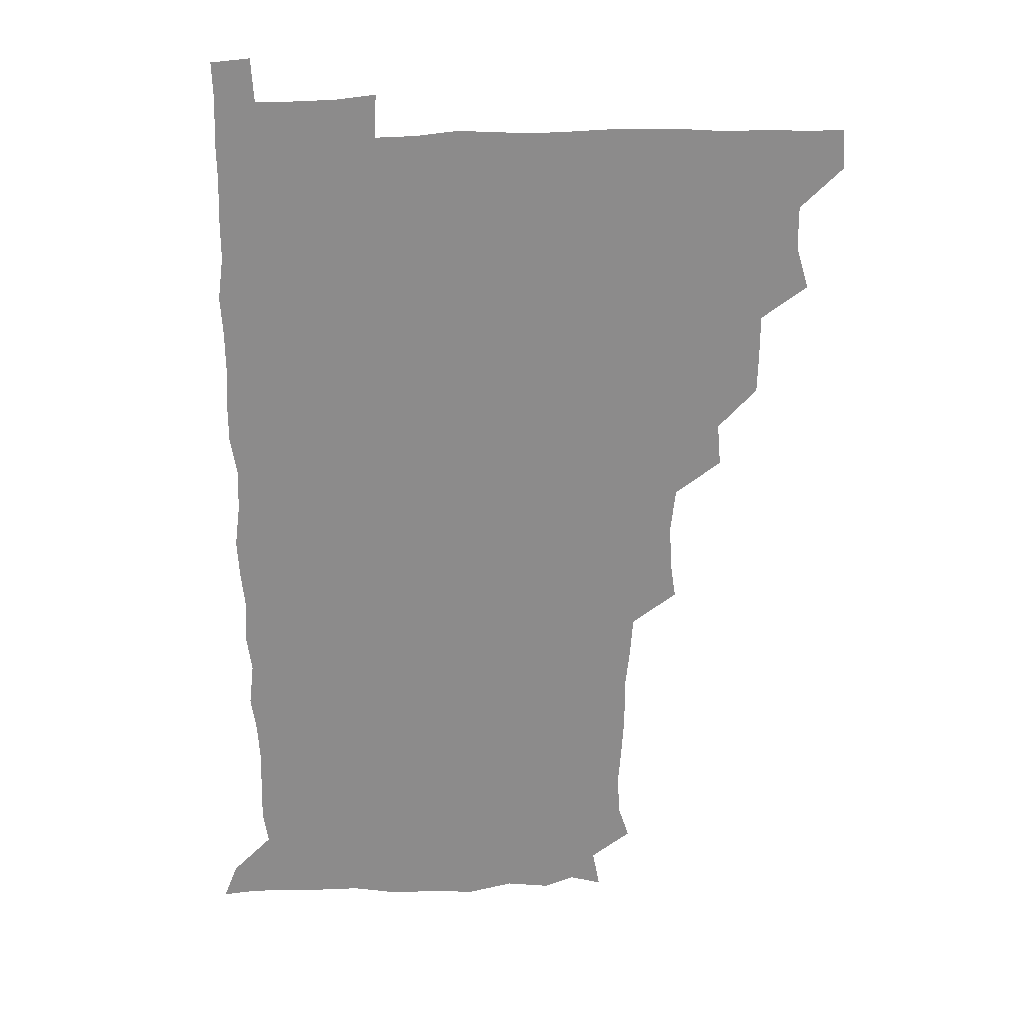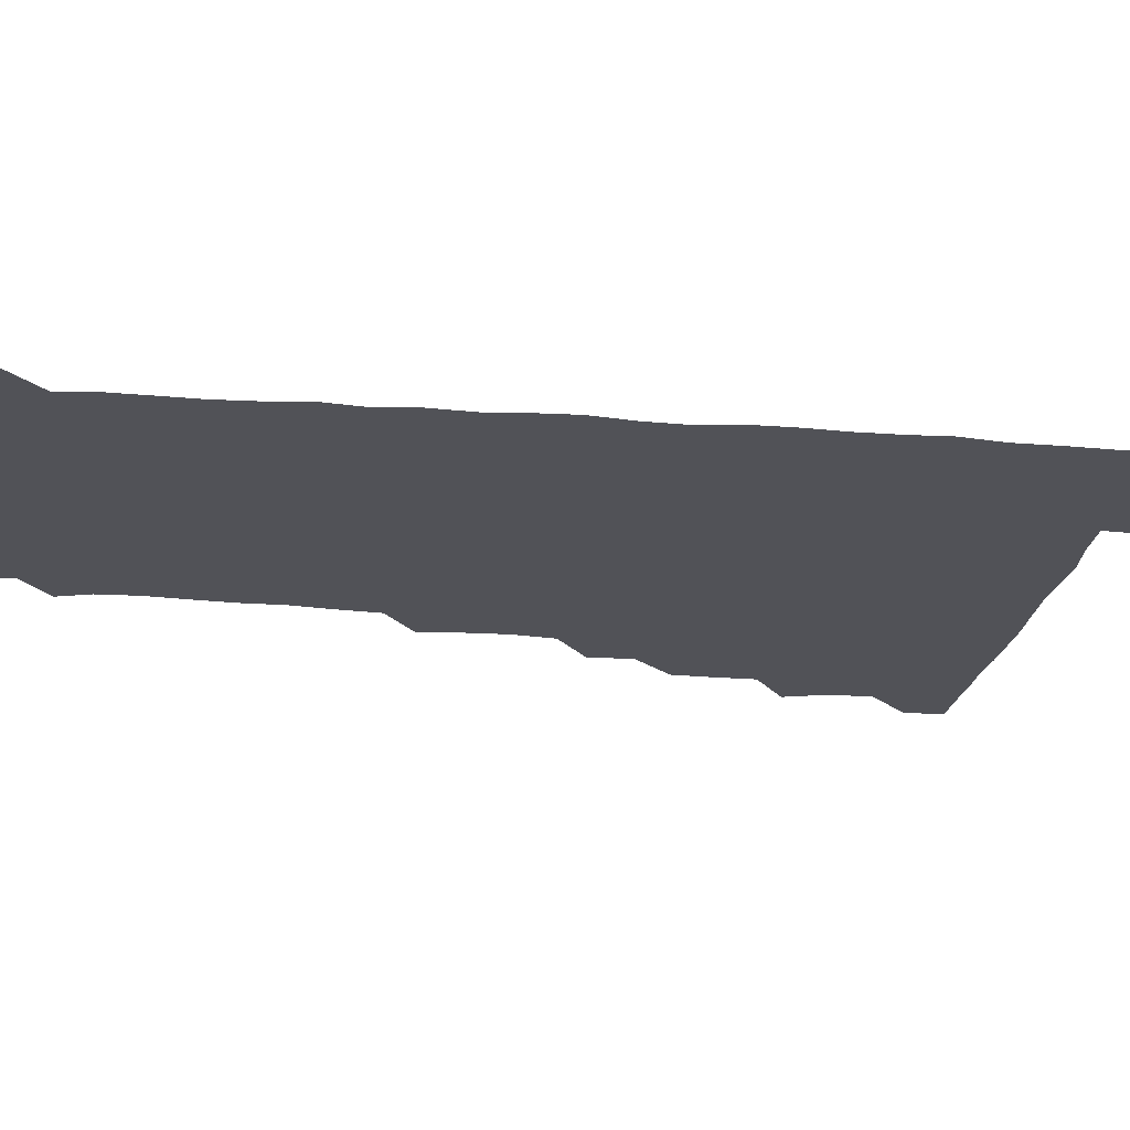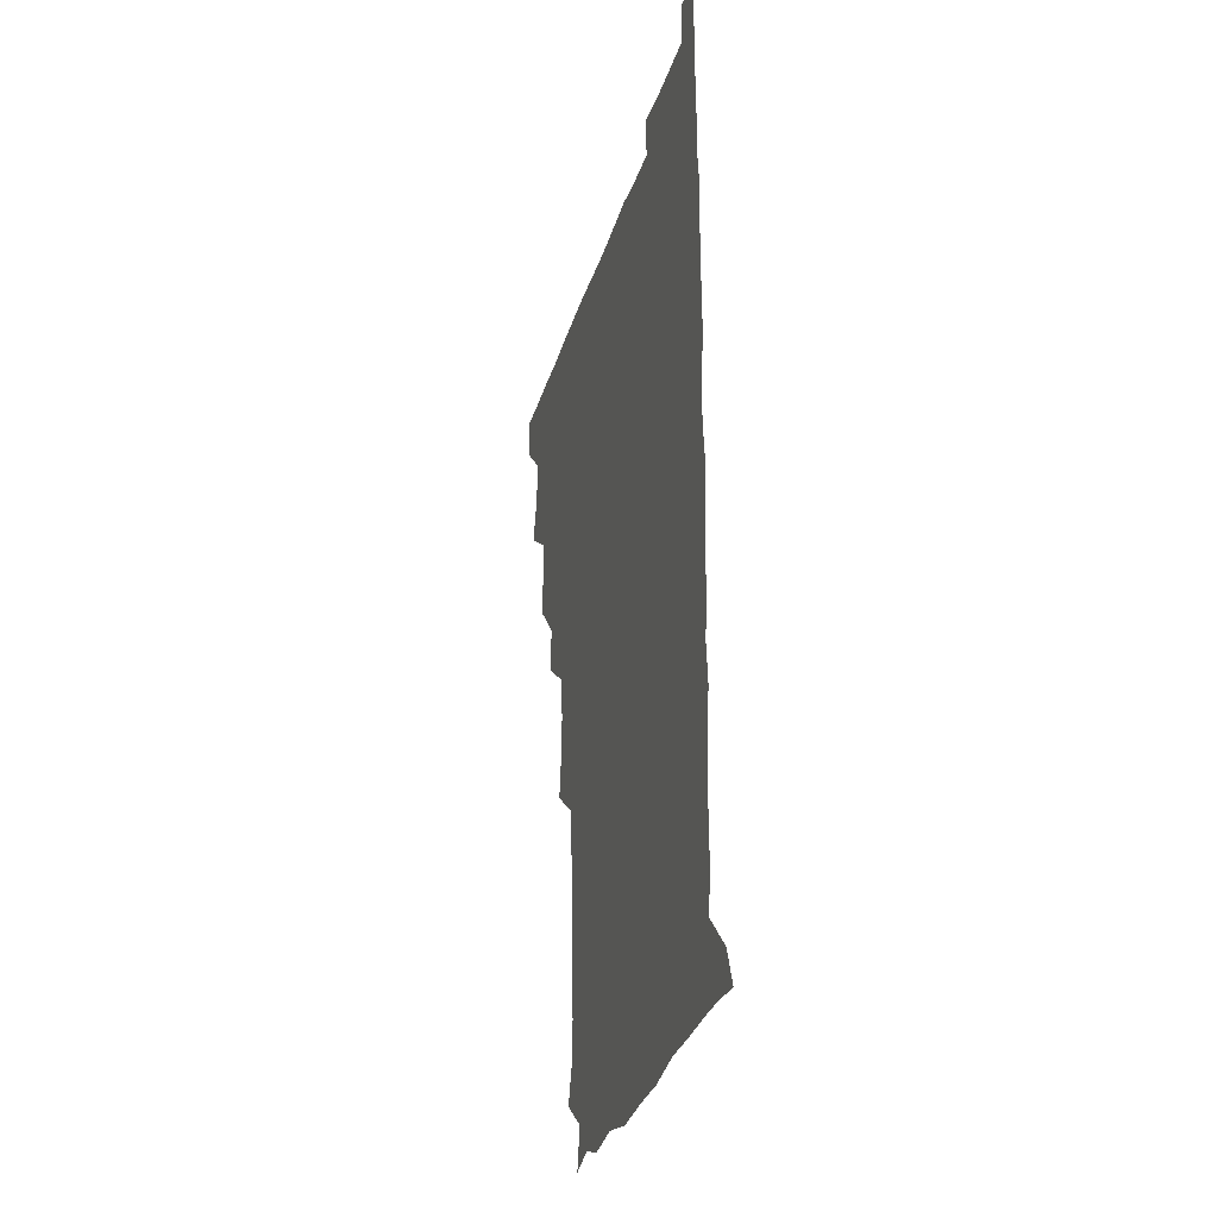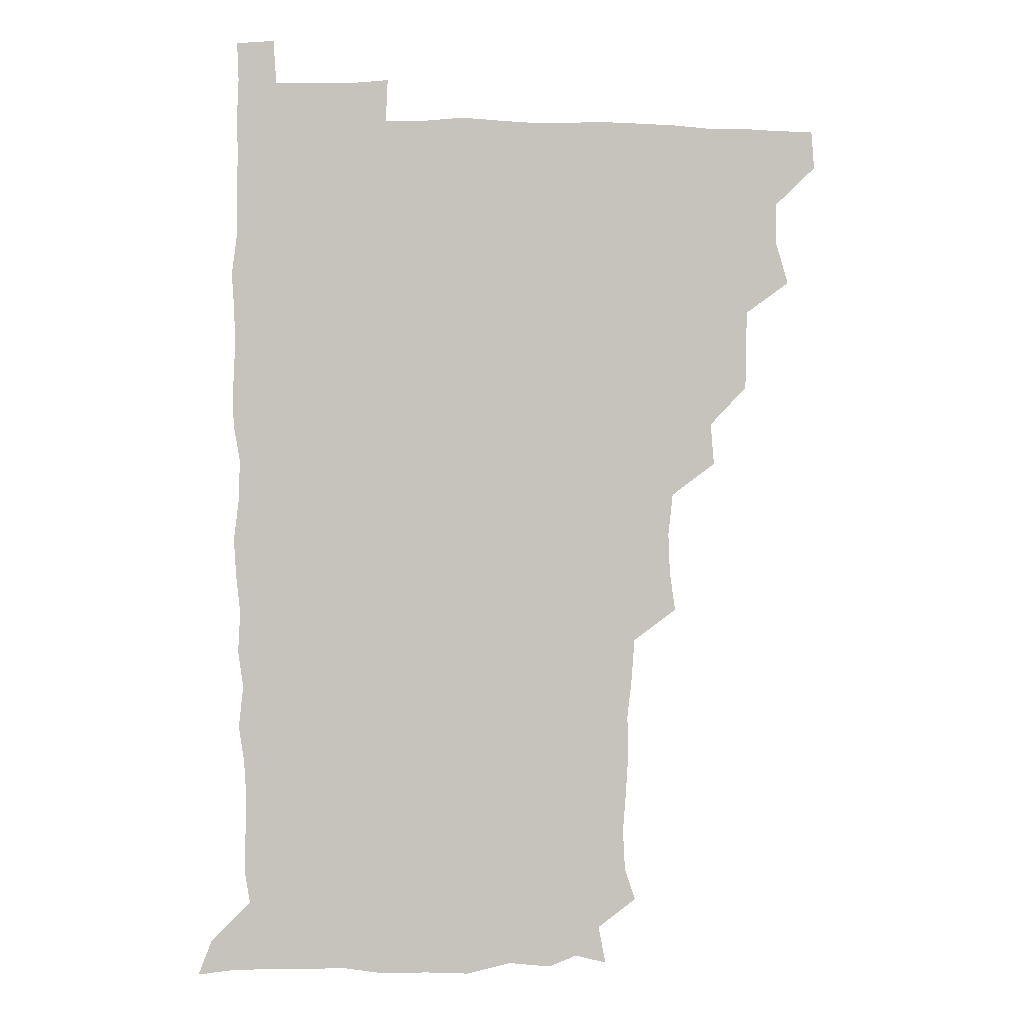
<metadata>
{"format":"obj","ext":"obj","renderer":"f3d","projection":"perspective","resolution":1024,"background":"white","views":[{"elev":26.3,"azim":176.5,"up":"+Y"},{"elev":-21.6,"azim":81.8,"up":"+Z"},{"elev":-29.5,"azim":74.9,"up":"+Y"},{"elev":1.1,"azim":171.2,"up":"+Y"}]}
</metadata>
<code>
v 480 510.3 0
v 481.2 525.5 0
v 491.3 461.8 0
v 496.3 478.2 0
v 496.4 494.7 0
v 496.8 510.4 0
v 496.3 525.5 0
v 509.6 417.7 0
v 509.1 433.1 0
v 509.1 449.1 0
v 511.8 466.1 0
v 512 480.7 0
v 512.9 495.9 0
v 512.2 510.5 0
v 511 526.1 0
v 523.1 385.8 0
v 524.4 402.2 0
v 526 419.6 0
v 526.5 435.7 0
v 525.5 450.5 0
v 526.3 465.7 0
v 526.8 480.8 0
v 527.7 495.8 0
v 526.8 510.7 0
v 526.2 525.9 0
v 539.6 324.7 0
v 541.9 340.2 0
v 542.6 356.3 0
v 540.7 372.7 0
v 540.6 389.4 0
v 542.9 406.9 0
v 540.7 420.5 0
v 543.6 437.9 0
v 542.9 452 0
v 542 466.4 0
v 542.4 481.2 0
v 542.5 495.6 0
v 541.9 510.2 0
v 540.9 526.9 0
v 556.8 203.5 0
v 561 216.4 0
v 561.8 232.1 0
v 560.6 248.1 0
v 559.6 263.3 0
v 560 280.2 0
v 558.3 294.6 0
v 557 312.1 0
v 557.1 329.2 0
v 557.5 345 0
v 556.9 360 0
v 556.9 376 0
v 556.6 391.3 0
v 557.2 407 0
v 556.4 421.5 0
v 557.1 436.8 0
v 557.4 451.9 0
v 557.5 466.7 0
v 557.4 481.1 0
v 556.9 495.7 0
v 556.5 510.7 0
v 555.5 527.2 0
v 569.3 177.2 0
v 572.1 192.2 0
v 570.6 204.7 0
v 575.6 224.5 0
v 574.8 239.4 0
v 574.3 254.5 0
v 573.9 269.7 0
v 573 284.2 0
v 573 300.7 0
v 572.9 317 0
v 573 332.5 0
v 572.2 346.5 0
v 572 361.8 0
v 571.7 376.7 0
v 571.6 391.8 0
v 572.2 407.5 0
v 572.4 422.5 0
v 572.2 436.9 0
v 572.3 452 0
v 572 466.5 0
v 571.7 481.1 0
v 571.8 495.6 0
v 571.5 510.1 0
v 570.1 527.5 0
v 581.8 180.7 0
v 585.4 193.9 0
v 586.4 209.4 0
v 589.7 228.9 0
v 588.6 242.9 0
v 588.8 257.7 0
v 588.3 272.5 0
v 587 285.7 0
v 587.3 302.1 0
v 587 316.9 0
v 587.1 332.5 0
v 587.2 347.8 0
v 586.7 362.3 0
v 587.1 378.2 0
v 587 393.1 0
v 586.9 407.4 0
v 587.6 423.2 0
v 586.6 436.7 0
v 587 451.9 0
v 587.4 466.5 0
v 586.4 481.2 0
v 586.4 495.7 0
v 586.2 510.4 0
v 585.1 526.8 0
v 593 176.5 0
v 601.8 199.6 0
v 603.2 215.5 0
v 603.2 228.8 0
v 601.7 240.7 0
v 602.5 258.6 0
v 602.1 273 0
v 602.3 288.5 0
v 602 303.1 0
v 601.9 317.2 0
v 601.7 332.6 0
v 601.9 348 0
v 601.3 361.7 0
v 601.4 376.8 0
v 601.2 391.4 0
v 601.6 407.7 0
v 601.6 422.5 0
v 601.2 436.5 0
v 601.7 451.8 0
v 601.8 466.4 0
v 601.6 481.1 0
v 601 496.2 0
v 601.1 510.7 0
v 600.3 526.4 0
v 609.8 178.5 0
v 616.2 199.7 0
v 617.1 214.7 0
v 617.3 229.6 0
v 617.1 244 0
v 616.8 258.1 0
v 616.6 272.8 0
v 616.5 287.7 0
v 616.1 301.9 0
v 616.7 319.6 0
v 616.5 333.3 0
v 616.5 348.3 0
v 615.9 361.5 0
v 616.3 377.6 0
v 616.4 392.8 0
v 616.4 407.7 0
v 616.2 422 0
v 616.2 436.9 0
v 616.7 452.4 0
v 616.4 466.5 0
v 616.6 481.1 0
v 616.9 495.5 0
v 616.4 510.2 0
v 615 527.1 0
v 627.3 174.7 0
v 630.2 198.1 0
v 631.3 214.5 0
v 631.6 230.2 0
v 631.3 243.9 0
v 631.5 259.1 0
v 631.2 273.9 0
v 631.2 288.8 0
v 631.5 303.4 0
v 631.2 317.6 0
v 631 332.9 0
v 630.9 348.1 0
v 631.2 363.8 0
v 631 377.5 0
v 631 392.8 0
v 630.9 408.2 0
v 630.9 422.1 0
v 630.9 436.9 0
v 631.1 451.9 0
v 631.2 466.4 0
v 631.3 481.1 0
v 631.7 495.5 0
v 631.1 510.5 0
v 629.4 527.8 0
v 644.8 175.8 0
v 645.4 197.1 0
v 645.6 214.6 0
v 645.8 229.9 0
v 645.8 243.4 0
v 646 259.1 0
v 646 272.5 0
v 645.5 287.9 0
v 645.6 305.3 0
v 645.9 317.7 0
v 645.8 331.7 0
v 645.6 347.8 0
v 645.5 363 0
v 645.5 378.5 0
v 645.6 393 0
v 645.7 407.4 0
v 645.5 422.8 0
v 645.3 438 0
v 645.9 451.8 0
v 646 466.3 0
v 646.1 481.3 0
v 646.2 495.8 0
v 646.1 510.5 0
v 645.3 526.1 0
v 662.1 176 0
v 660.7 197 0
v 660.3 213.4 0
v 660 229.4 0
v 660.7 241.7 0
v 659.9 259 0
v 660.3 273.8 0
v 660.2 288.8 0
v 660.1 303.8 0
v 660.2 318.4 0
v 660.2 332.4 0
v 659.9 349 0
v 660 363.4 0
v 660.7 376.9 0
v 660 393.1 0
v 660.4 407.4 0
v 660.3 422.4 0
v 661 436.6 0
v 660.5 452.1 0
v 660.6 466.7 0
v 660.8 481.2 0
v 660.8 496.1 0
v 661 510.6 0
v 660.9 525.7 0
v 660.1 542.3 0
v 679.2 178.9 0
v 676.1 196.7 0
v 674.8 213.6 0
v 674.4 228.7 0
v 674.9 242.9 0
v 674.7 257.9 0
v 674.3 274 0
v 674.7 288 0
v 674 304.5 0
v 674.4 318.6 0
v 674.2 334 0
v 674.9 347.8 0
v 674.4 363.1 0
v 674.8 377.5 0
v 675.8 391.2 0
v 675.1 407 0
v 675 422.2 0
v 675.3 436.7 0
v 674.5 452.9 0
v 675.1 466.9 0
v 675.3 481.5 0
v 675.6 496.2 0
v 675.7 510.8 0
v 675.7 525.8 0
v 675.5 540.7 0
v 695.8 178.9 0
v 691.2 196 0
v 689.3 212.3 0
v 688.8 227.9 0
v 689.3 242 0
v 689 257.6 0
v 689.2 272.3 0
v 689.3 287.3 0
v 689.2 302.2 0
v 688.3 318.6 0
v 689.1 332.6 0
v 689.6 346.9 0
v 689.6 361.7 0
v 689.1 377.1 0
v 690.3 390.9 0
v 688.2 408.9 0
v 690.1 421.8 0
v 690 436.7 0
v 690 451.7 0
v 690 466.5 0
v 690.1 481.3 0
v 690.2 496.2 0
v 690.2 511 0
v 690.5 525.7 0
v 690.8 540.3 0
v 710.8 179.6 0
v 706 194.8 0
v 703.4 210.7 0
v 703.8 224.9 0
v 703.8 239.7 0
v 703.5 255.1 0
v 703 271.2 0
v 703.9 285.5 0
v 703.7 300.4 0
v 703.2 316.3 0
v 703.8 330.7 0
v 705.2 344.8 0
v 703.3 361.6 0
v 703.2 376.1 0
v 705.4 389.6 0
v 704.2 406.5 0
v 704 421.4 0
v 705.2 435.5 0
v 703.9 451.6 0
v 704.3 466.2 0
v 704.6 480.9 0
v 705.4 495.6 0
v 704.9 510.9 0
v 705.6 525.6 0
v 705.4 540.1 0
v 706.5 556.9 0
v 724.7 179.5 0
v 718.3 195.2 0
v 716.8 207.1 0
v 718.8 219.7 0
v 718.5 234.5 0
v 718.1 250 0
v 719 264.8 0
v 721.1 278.7 0
v 719.3 295 0
v 721.3 309.4 0
v 720.4 325.4 0
v 722 339.9 0
v 722.9 354.6 0
v 720.9 371 0
v 720.4 387 0
v 722.9 401.6 0
v 723 416.8 0
v 722.3 432.1 0
v 722.5 447.4 0
v 723.5 462.2 0
v 721.4 478.6 0
v 721.4 494.1 0
v 721 510.1 0
v 721.2 525.6 0
v 720.6 540.8 0
v 721.1 555.5 0
v 737.6 178.3 0
v 732.2 192 0
f 5 6 1
f 1 6 2
f 6 7 2
f 10 11 3
f 3 11 4
f 11 12 4
f 4 12 5
f 12 13 5
f 5 13 6
f 13 14 6
f 6 14 7
f 14 15 7
f 17 18 8
f 8 18 9
f 18 19 9
f 9 19 10
f 19 20 10
f 10 20 11
f 20 21 11
f 11 21 12
f 21 22 12
f 12 22 13
f 22 23 13
f 13 23 14
f 23 24 14
f 14 24 15
f 24 25 15
f 29 30 16
f 16 30 17
f 30 31 17
f 17 31 18
f 31 32 18
f 18 32 19
f 32 33 19
f 19 33 20
f 33 34 20
f 20 34 21
f 34 35 21
f 21 35 22
f 35 36 22
f 22 36 23
f 36 37 23
f 23 37 24
f 37 38 24
f 24 38 25
f 38 39 25
f 47 48 26
f 26 48 27
f 48 49 27
f 27 49 28
f 49 50 28
f 28 50 29
f 50 51 29
f 29 51 30
f 51 52 30
f 30 52 31
f 52 53 31
f 31 53 32
f 53 54 32
f 32 54 33
f 54 55 33
f 33 55 34
f 55 56 34
f 34 56 35
f 56 57 35
f 35 57 36
f 57 58 36
f 36 58 37
f 58 59 37
f 37 59 38
f 59 60 38
f 38 60 39
f 60 61 39
f 63 64 40
f 40 64 41
f 64 65 41
f 41 65 42
f 65 66 42
f 42 66 43
f 66 67 43
f 43 67 44
f 67 68 44
f 44 68 45
f 68 69 45
f 45 69 46
f 69 70 46
f 46 70 47
f 70 71 47
f 47 71 48
f 71 72 48
f 48 72 49
f 72 73 49
f 49 73 50
f 73 74 50
f 50 74 51
f 74 75 51
f 51 75 52
f 75 76 52
f 52 76 53
f 76 77 53
f 53 77 54
f 77 78 54
f 54 78 55
f 78 79 55
f 55 79 56
f 79 80 56
f 56 80 57
f 80 81 57
f 57 81 58
f 81 82 58
f 58 82 59
f 82 83 59
f 59 83 60
f 83 84 60
f 60 84 61
f 84 85 61
f 62 86 63
f 86 87 63
f 63 87 64
f 87 88 64
f 64 88 65
f 88 89 65
f 65 89 66
f 89 90 66
f 66 90 67
f 90 91 67
f 67 91 68
f 91 92 68
f 68 92 69
f 92 93 69
f 69 93 70
f 93 94 70
f 70 94 71
f 94 95 71
f 71 95 72
f 95 96 72
f 72 96 73
f 96 97 73
f 73 97 74
f 97 98 74
f 74 98 75
f 98 99 75
f 75 99 76
f 99 100 76
f 76 100 77
f 100 101 77
f 77 101 78
f 101 102 78
f 78 102 79
f 102 103 79
f 79 103 80
f 103 104 80
f 80 104 81
f 104 105 81
f 81 105 82
f 105 106 82
f 82 106 83
f 106 107 83
f 83 107 84
f 107 108 84
f 84 108 85
f 108 109 85
f 86 110 87
f 110 111 87
f 87 111 88
f 111 112 88
f 88 112 89
f 112 113 89
f 89 113 90
f 113 114 90
f 90 114 91
f 114 115 91
f 91 115 92
f 115 116 92
f 92 116 93
f 116 117 93
f 93 117 94
f 117 118 94
f 94 118 95
f 118 119 95
f 95 119 96
f 119 120 96
f 96 120 97
f 120 121 97
f 97 121 98
f 121 122 98
f 98 122 99
f 122 123 99
f 99 123 100
f 123 124 100
f 100 124 101
f 124 125 101
f 101 125 102
f 125 126 102
f 102 126 103
f 126 127 103
f 103 127 104
f 127 128 104
f 104 128 105
f 128 129 105
f 105 129 106
f 129 130 106
f 106 130 107
f 130 131 107
f 107 131 108
f 131 132 108
f 108 132 109
f 132 133 109
f 110 134 111
f 134 135 111
f 111 135 112
f 135 136 112
f 112 136 113
f 136 137 113
f 113 137 114
f 137 138 114
f 114 138 115
f 138 139 115
f 115 139 116
f 139 140 116
f 116 140 117
f 140 141 117
f 117 141 118
f 141 142 118
f 118 142 119
f 142 143 119
f 119 143 120
f 143 144 120
f 120 144 121
f 144 145 121
f 121 145 122
f 145 146 122
f 122 146 123
f 146 147 123
f 123 147 124
f 147 148 124
f 124 148 125
f 148 149 125
f 125 149 126
f 149 150 126
f 126 150 127
f 150 151 127
f 127 151 128
f 151 152 128
f 128 152 129
f 152 153 129
f 129 153 130
f 153 154 130
f 130 154 131
f 154 155 131
f 131 155 132
f 155 156 132
f 132 156 133
f 156 157 133
f 134 158 135
f 158 159 135
f 135 159 136
f 159 160 136
f 136 160 137
f 160 161 137
f 137 161 138
f 161 162 138
f 138 162 139
f 162 163 139
f 139 163 140
f 163 164 140
f 140 164 141
f 164 165 141
f 141 165 142
f 165 166 142
f 142 166 143
f 166 167 143
f 143 167 144
f 167 168 144
f 144 168 145
f 168 169 145
f 145 169 146
f 169 170 146
f 146 170 147
f 170 171 147
f 147 171 148
f 171 172 148
f 148 172 149
f 172 173 149
f 149 173 150
f 173 174 150
f 150 174 151
f 174 175 151
f 151 175 152
f 175 176 152
f 152 176 153
f 176 177 153
f 153 177 154
f 177 178 154
f 154 178 155
f 178 179 155
f 155 179 156
f 179 180 156
f 156 180 157
f 180 181 157
f 158 182 159
f 182 183 159
f 159 183 160
f 183 184 160
f 160 184 161
f 184 185 161
f 161 185 162
f 185 186 162
f 162 186 163
f 186 187 163
f 163 187 164
f 187 188 164
f 164 188 165
f 188 189 165
f 165 189 166
f 189 190 166
f 166 190 167
f 190 191 167
f 167 191 168
f 191 192 168
f 168 192 169
f 192 193 169
f 169 193 170
f 193 194 170
f 170 194 171
f 194 195 171
f 171 195 172
f 195 196 172
f 172 196 173
f 196 197 173
f 173 197 174
f 197 198 174
f 174 198 175
f 198 199 175
f 175 199 176
f 199 200 176
f 176 200 177
f 200 201 177
f 177 201 178
f 201 202 178
f 178 202 179
f 202 203 179
f 179 203 180
f 203 204 180
f 180 204 181
f 204 205 181
f 182 206 183
f 206 207 183
f 183 207 184
f 207 208 184
f 184 208 185
f 208 209 185
f 185 209 186
f 209 210 186
f 186 210 187
f 210 211 187
f 187 211 188
f 211 212 188
f 188 212 189
f 212 213 189
f 189 213 190
f 213 214 190
f 190 214 191
f 214 215 191
f 191 215 192
f 215 216 192
f 192 216 193
f 216 217 193
f 193 217 194
f 217 218 194
f 194 218 195
f 218 219 195
f 195 219 196
f 219 220 196
f 196 220 197
f 220 221 197
f 197 221 198
f 221 222 198
f 198 222 199
f 222 223 199
f 199 223 200
f 223 224 200
f 200 224 201
f 224 225 201
f 201 225 202
f 225 226 202
f 202 226 203
f 226 227 203
f 203 227 204
f 227 228 204
f 204 228 205
f 228 229 205
f 206 231 207
f 231 232 207
f 207 232 208
f 232 233 208
f 208 233 209
f 233 234 209
f 209 234 210
f 234 235 210
f 210 235 211
f 235 236 211
f 211 236 212
f 236 237 212
f 212 237 213
f 237 238 213
f 213 238 214
f 238 239 214
f 214 239 215
f 239 240 215
f 215 240 216
f 240 241 216
f 216 241 217
f 241 242 217
f 217 242 218
f 242 243 218
f 218 243 219
f 243 244 219
f 219 244 220
f 244 245 220
f 220 245 221
f 245 246 221
f 221 246 222
f 246 247 222
f 222 247 223
f 247 248 223
f 223 248 224
f 248 249 224
f 224 249 225
f 249 250 225
f 225 250 226
f 250 251 226
f 226 251 227
f 251 252 227
f 227 252 228
f 252 253 228
f 228 253 229
f 253 254 229
f 229 254 230
f 254 255 230
f 231 256 232
f 256 257 232
f 232 257 233
f 257 258 233
f 233 258 234
f 258 259 234
f 234 259 235
f 259 260 235
f 235 260 236
f 260 261 236
f 236 261 237
f 261 262 237
f 237 262 238
f 262 263 238
f 238 263 239
f 263 264 239
f 239 264 240
f 264 265 240
f 240 265 241
f 265 266 241
f 241 266 242
f 266 267 242
f 242 267 243
f 267 268 243
f 243 268 244
f 268 269 244
f 244 269 245
f 269 270 245
f 245 270 246
f 270 271 246
f 246 271 247
f 271 272 247
f 247 272 248
f 272 273 248
f 248 273 249
f 273 274 249
f 249 274 250
f 274 275 250
f 250 275 251
f 275 276 251
f 251 276 252
f 276 277 252
f 252 277 253
f 277 278 253
f 253 278 254
f 278 279 254
f 254 279 255
f 279 280 255
f 256 281 257
f 281 282 257
f 257 282 258
f 282 283 258
f 258 283 259
f 283 284 259
f 259 284 260
f 284 285 260
f 260 285 261
f 285 286 261
f 261 286 262
f 286 287 262
f 262 287 263
f 287 288 263
f 263 288 264
f 288 289 264
f 264 289 265
f 289 290 265
f 265 290 266
f 290 291 266
f 266 291 267
f 291 292 267
f 267 292 268
f 292 293 268
f 268 293 269
f 293 294 269
f 269 294 270
f 294 295 270
f 270 295 271
f 295 296 271
f 271 296 272
f 296 297 272
f 272 297 273
f 297 298 273
f 273 298 274
f 298 299 274
f 274 299 275
f 299 300 275
f 275 300 276
f 300 301 276
f 276 301 277
f 301 302 277
f 277 302 278
f 302 303 278
f 278 303 279
f 303 304 279
f 279 304 280
f 304 305 280
f 281 307 282
f 307 308 282
f 282 308 283
f 308 309 283
f 283 309 284
f 309 310 284
f 284 310 285
f 310 311 285
f 285 311 286
f 311 312 286
f 286 312 287
f 312 313 287
f 287 313 288
f 313 314 288
f 288 314 289
f 314 315 289
f 289 315 290
f 315 316 290
f 290 316 291
f 316 317 291
f 291 317 292
f 317 318 292
f 292 318 293
f 318 319 293
f 293 319 294
f 319 320 294
f 294 320 295
f 320 321 295
f 295 321 296
f 321 322 296
f 296 322 297
f 322 323 297
f 297 323 298
f 323 324 298
f 298 324 299
f 324 325 299
f 299 325 300
f 325 326 300
f 300 326 301
f 326 327 301
f 301 327 302
f 327 328 302
f 302 328 303
f 328 329 303
f 303 329 304
f 329 330 304
f 304 330 305
f 330 331 305
f 305 331 306
f 331 332 306
f 307 333 308
f 333 334 308
f 308 334 309

</code>
